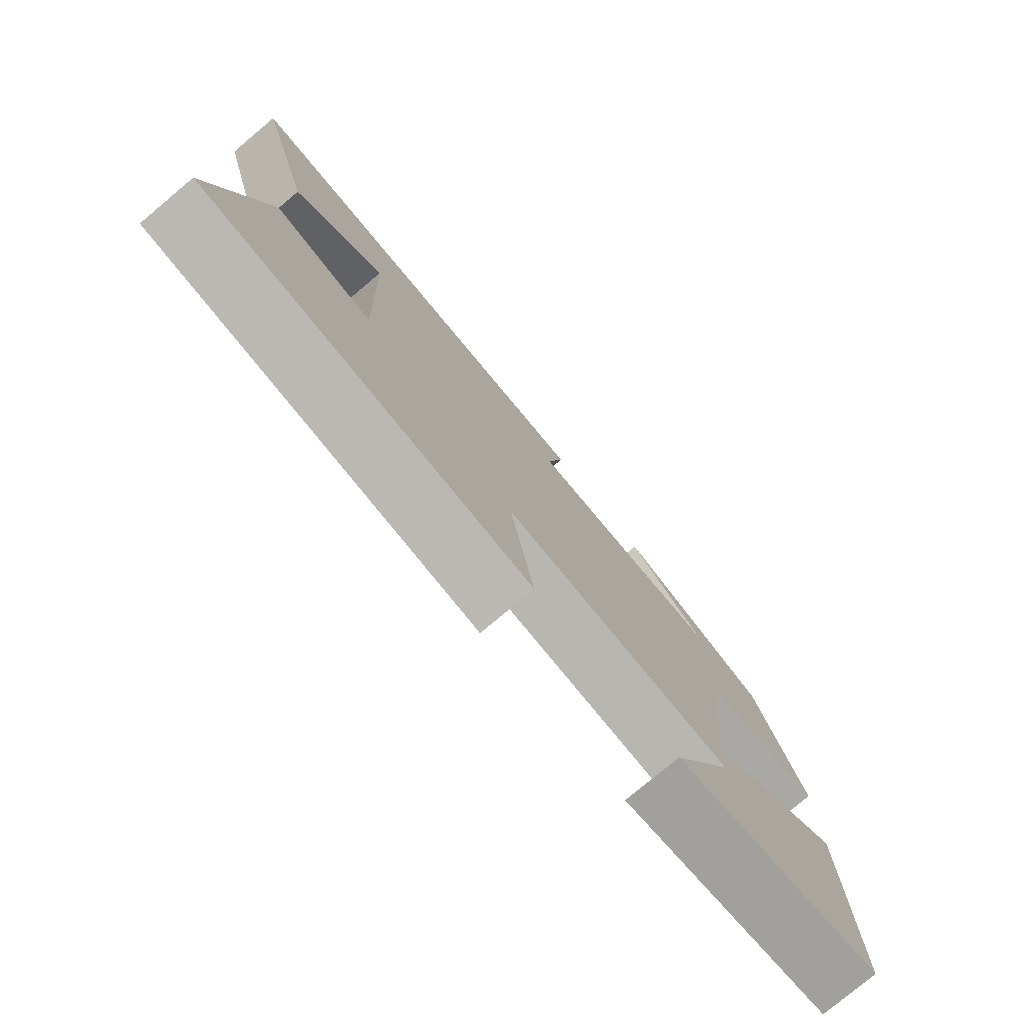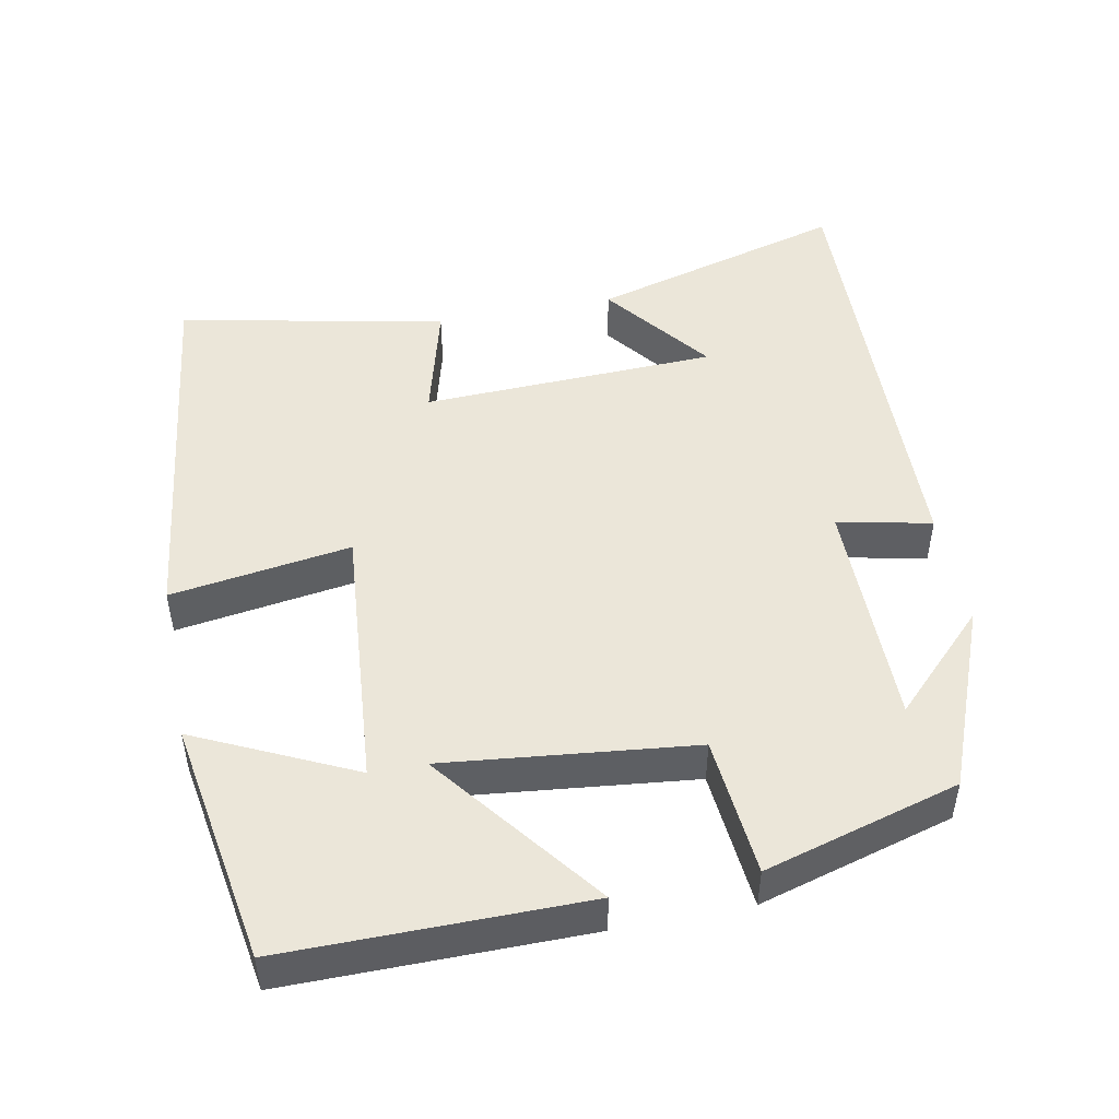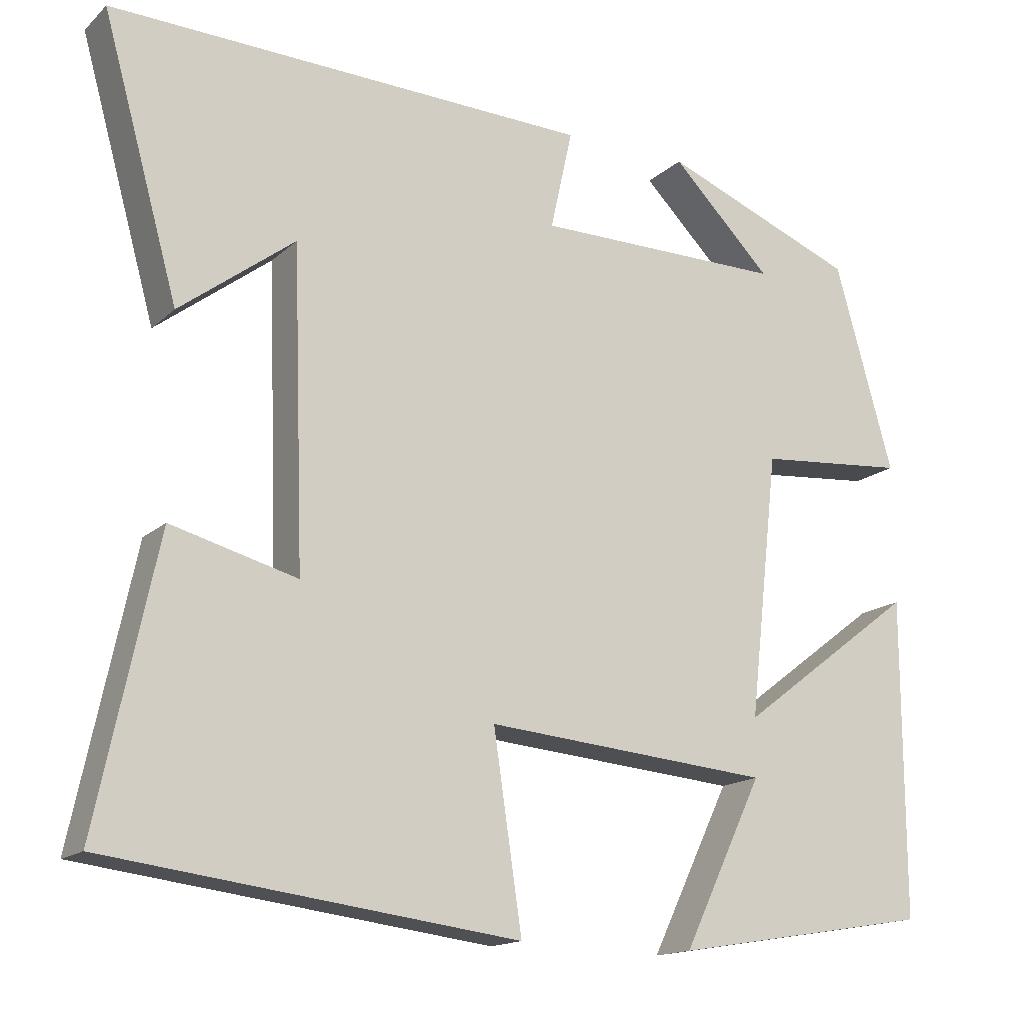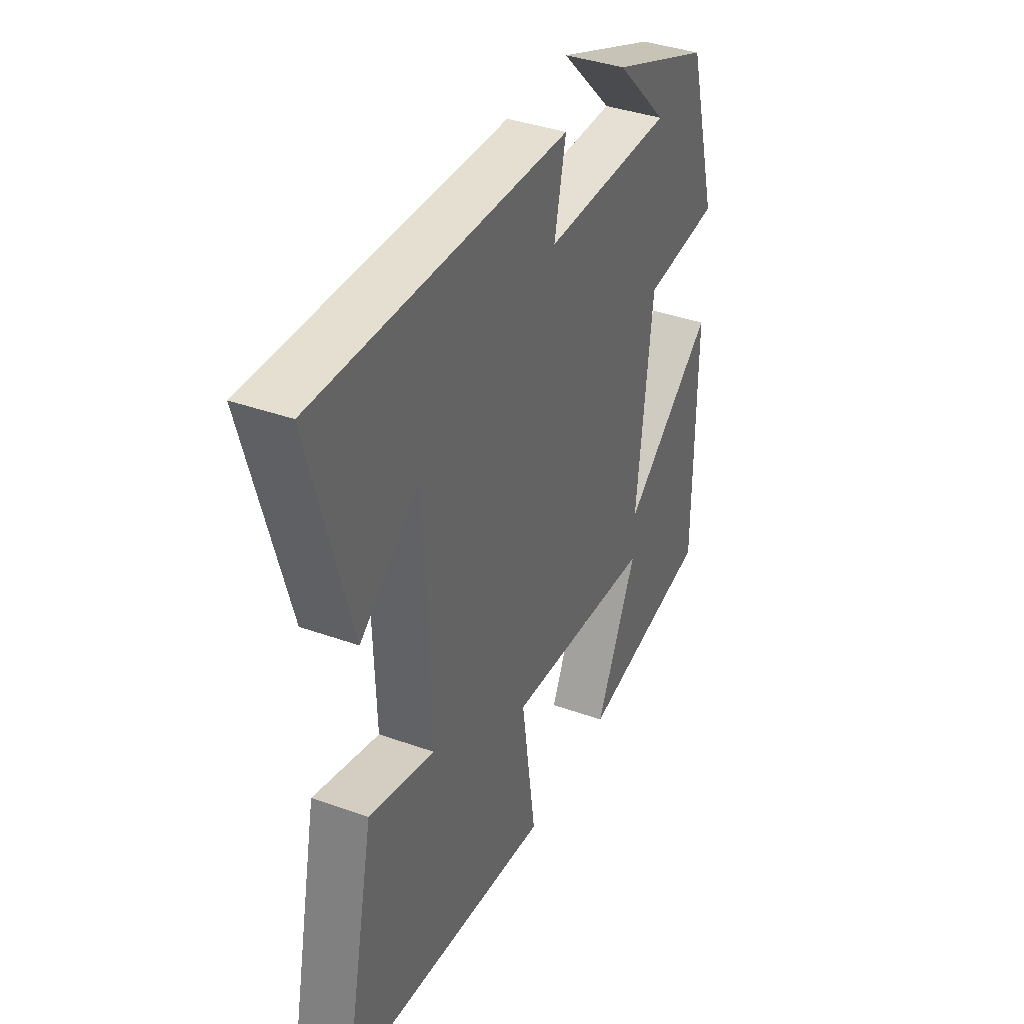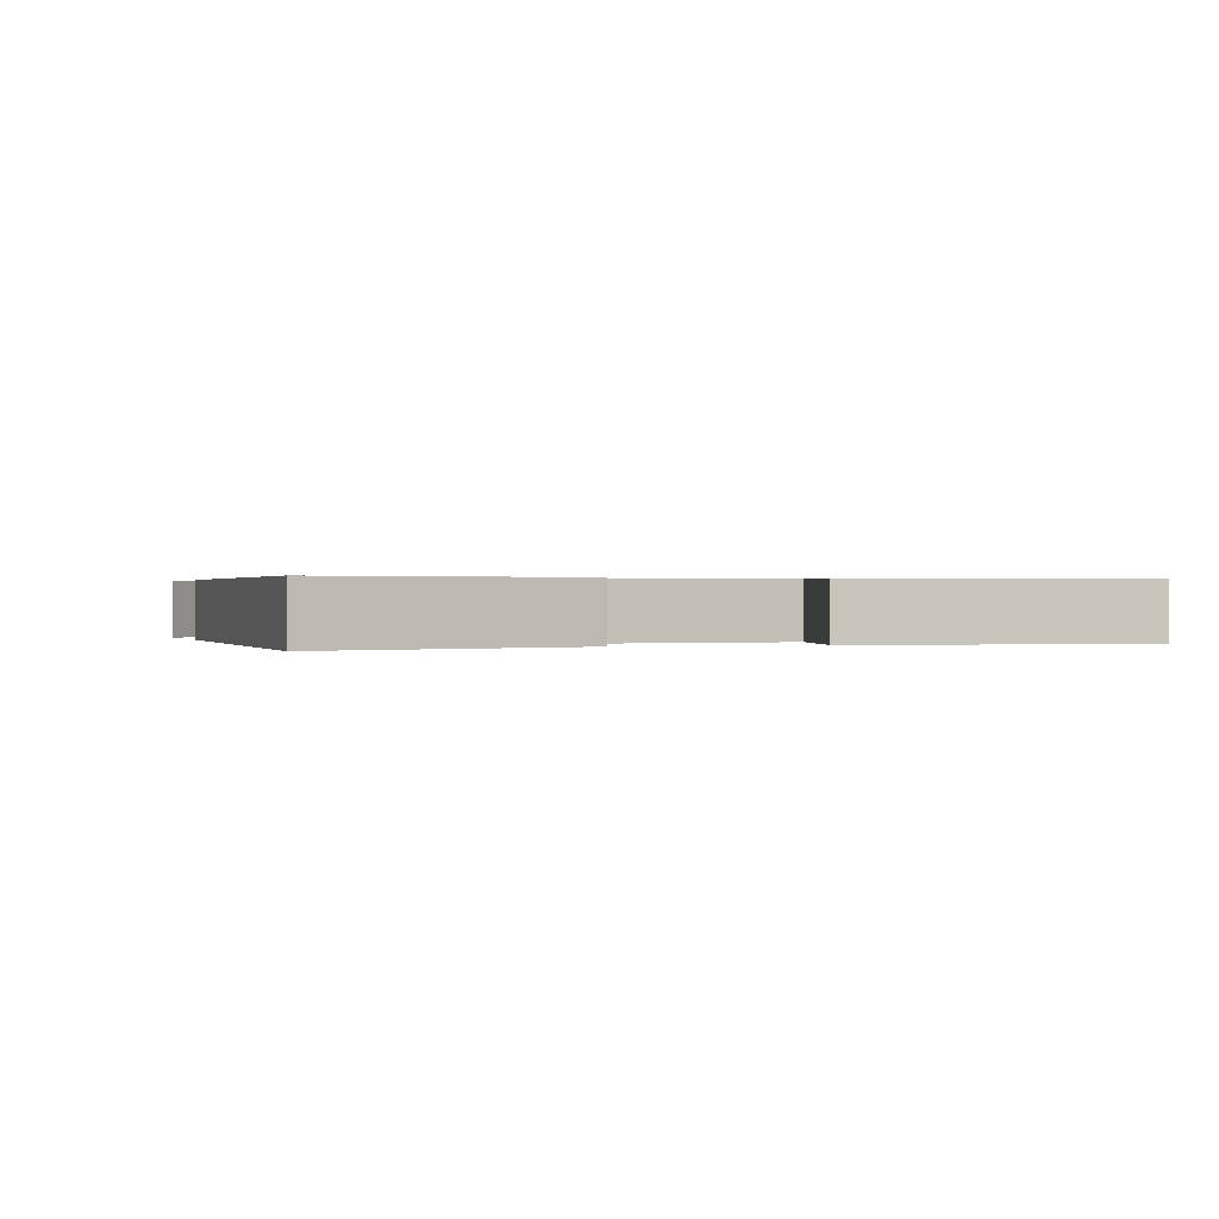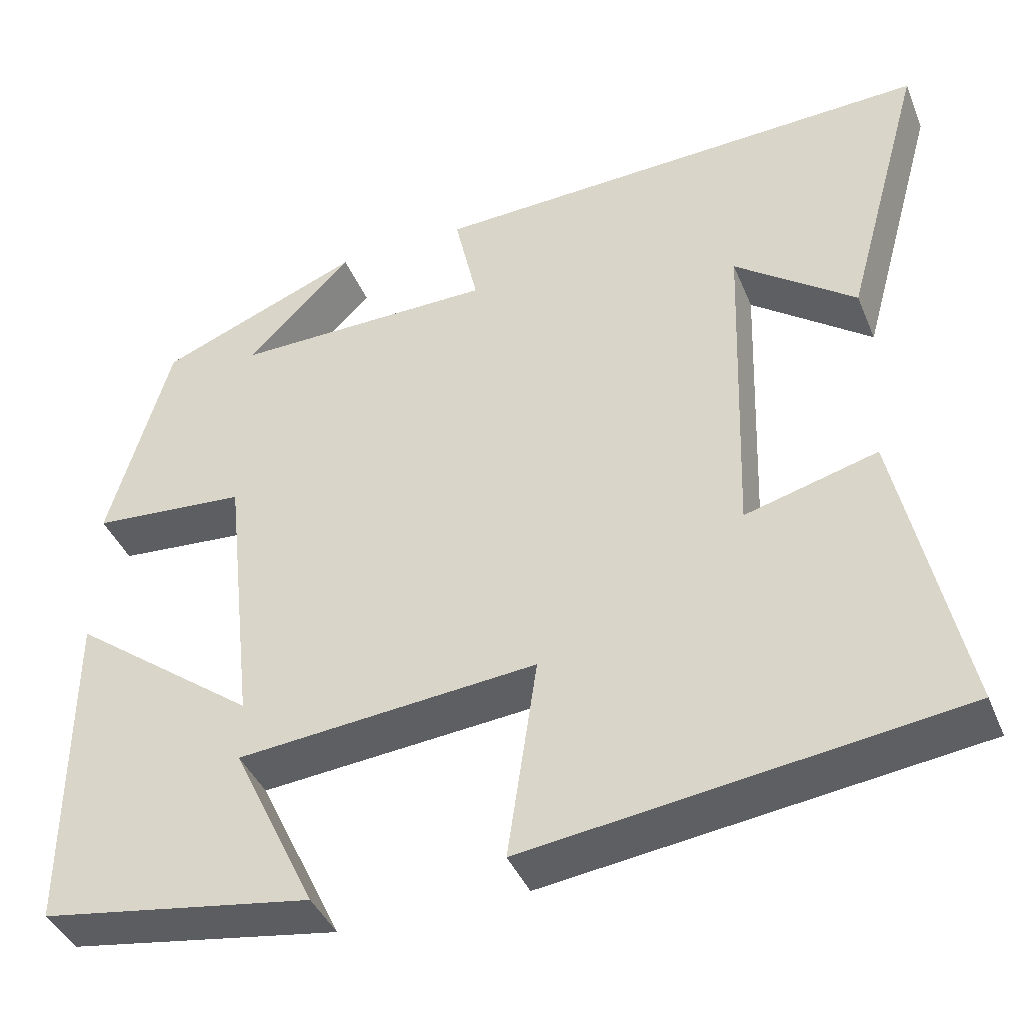
<metadata>
{"format":"obj","ext":"obj","renderer":"f3d","projection":"perspective","resolution":1024,"background":"white","views":[{"elev":-78.3,"azim":130.0,"up":"+Z"},{"elev":48.2,"azim":-101.3,"up":"+Y"},{"elev":-15.7,"azim":150.3,"up":"+Z"},{"elev":38.2,"azim":114.4,"up":"+Z"},{"elev":0.3,"azim":70.5,"up":"+Y"},{"elev":-41.2,"azim":21.4,"up":"+Z"}]}
</metadata>
<code>
v 0.576 0.07 -0.434
v 0.056 0.07 -0.5
v 0.092 0.07 -0.256
v -0.272 0.07 -0.288
v -0.17 0.07 -0.5
v -0.5 0.07 -0.446
v -0.5 0.07 -0.042
v -0.273 0.07 -0.214
v -0.311 0.07 0.122
v -0.5 0.07 0.138
v -0.426 0.07 0.401
v -0.178 0.07 0.5
v -0.306 0.07 0.371
v 0.012 0.07 0.373
v -0.016 0.07 0.5
v 0.597 0.07 0.521
v 0.5 0.07 0.173
v 0.354 0.07 0.284
v 0.34 0.07 -0.116
v 0.5 0.07 -0.073
v 0.576 0 -0.434
v 0.056 0 -0.5
v 0.092 0 -0.256
v -0.272 0 -0.288
v -0.17 0 -0.5
v -0.5 0 -0.446
v -0.5 0 -0.042
v -0.273 0 -0.214
v -0.311 0 0.122
v -0.5 0 0.138
v -0.426 0 0.401
v -0.178 0 0.5
v -0.306 0 0.371
v 0.012 0 0.373
v -0.016 0 0.5
v 0.597 0 0.521
v 0.5 0 0.173
v 0.354 0 0.284
v 0.34 0 -0.116
v 0.5 0 -0.073
f 19 20 1 2
f 18 19 2 3
f 16 17 18
f 14 15 16 18
f 13 14 18 3
f 11 12 13
f 9 10 11 13
f 8 9 13 3
f 6 7 8
f 4 5 6
f 4 6 8
f 3 4 8
f 22 21 40 39
f 23 22 39 38
f 38 37 36
f 38 36 35 34
f 23 38 34 33
f 33 32 31
f 33 31 30 29
f 23 33 29 28
f 28 27 26
f 26 25 24
f 28 26 24
f 28 24 23
f 1 21 22 2
f 2 22 23 3
f 3 23 24 4
f 4 24 25 5
f 5 25 26 6
f 6 26 27 7
f 7 27 28 8
f 8 28 29 9
f 9 29 30 10
f 10 30 31 11
f 11 31 32 12
f 12 32 33 13
f 13 33 34 14
f 14 34 35 15
f 15 35 36 16
f 16 36 37 17
f 17 37 38 18
f 18 38 39 19
f 19 39 40 20
f 20 40 21 1

</code>
